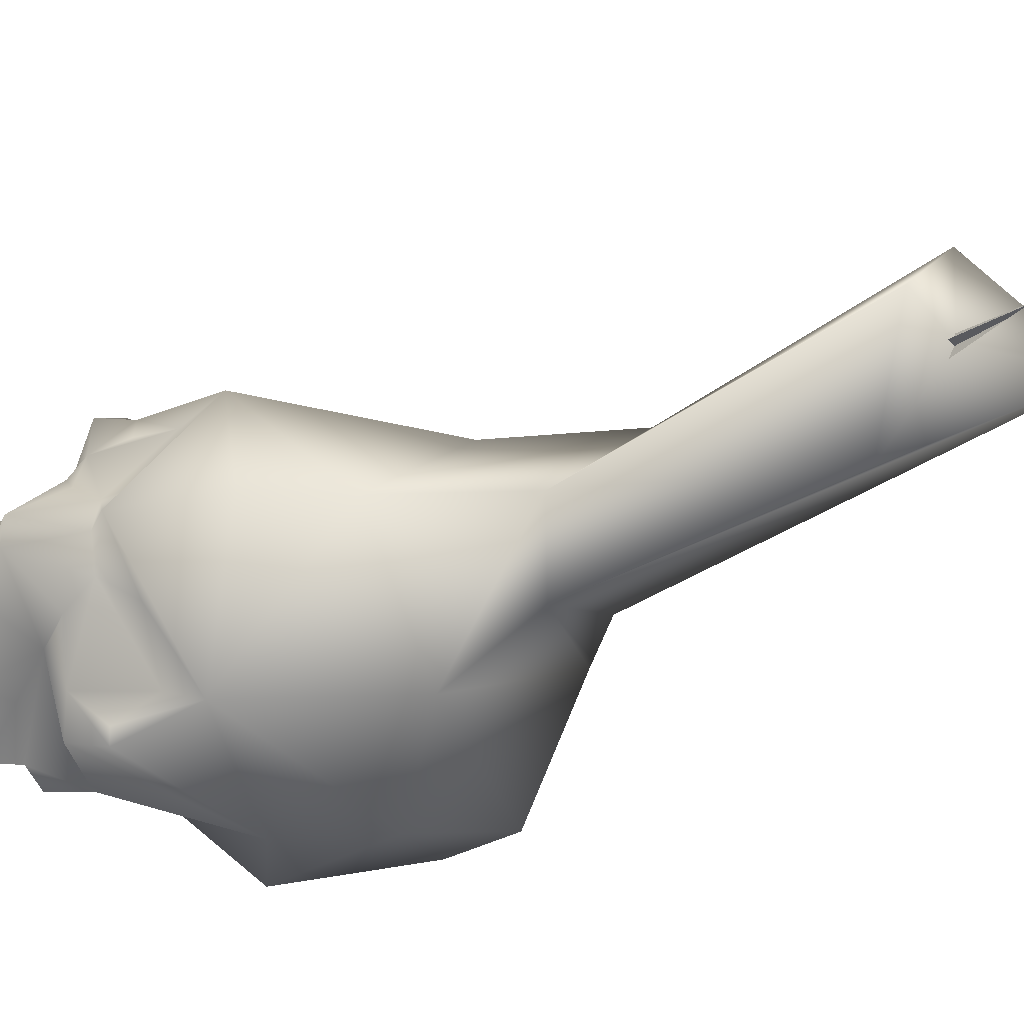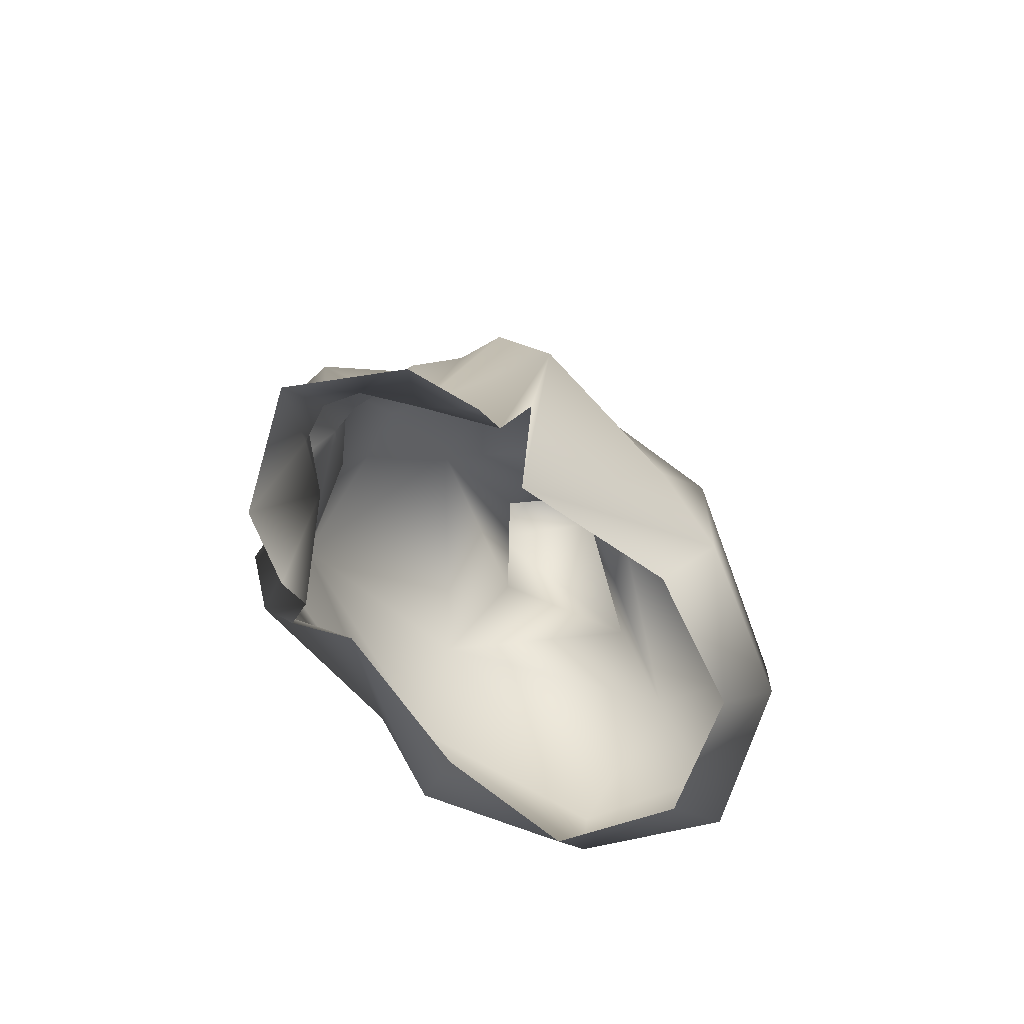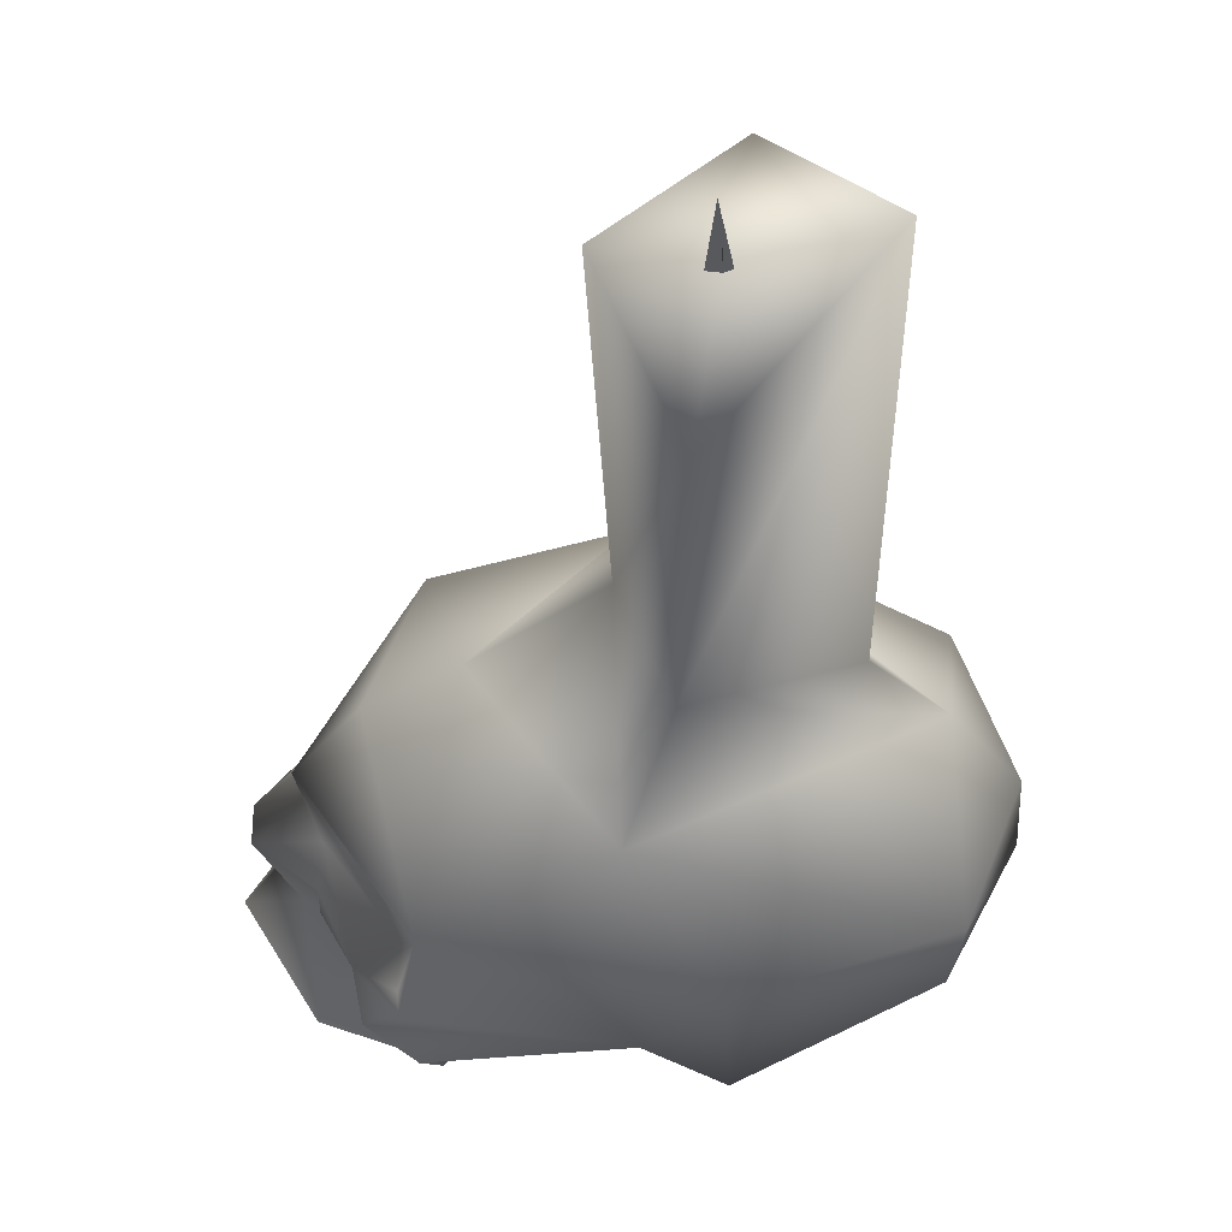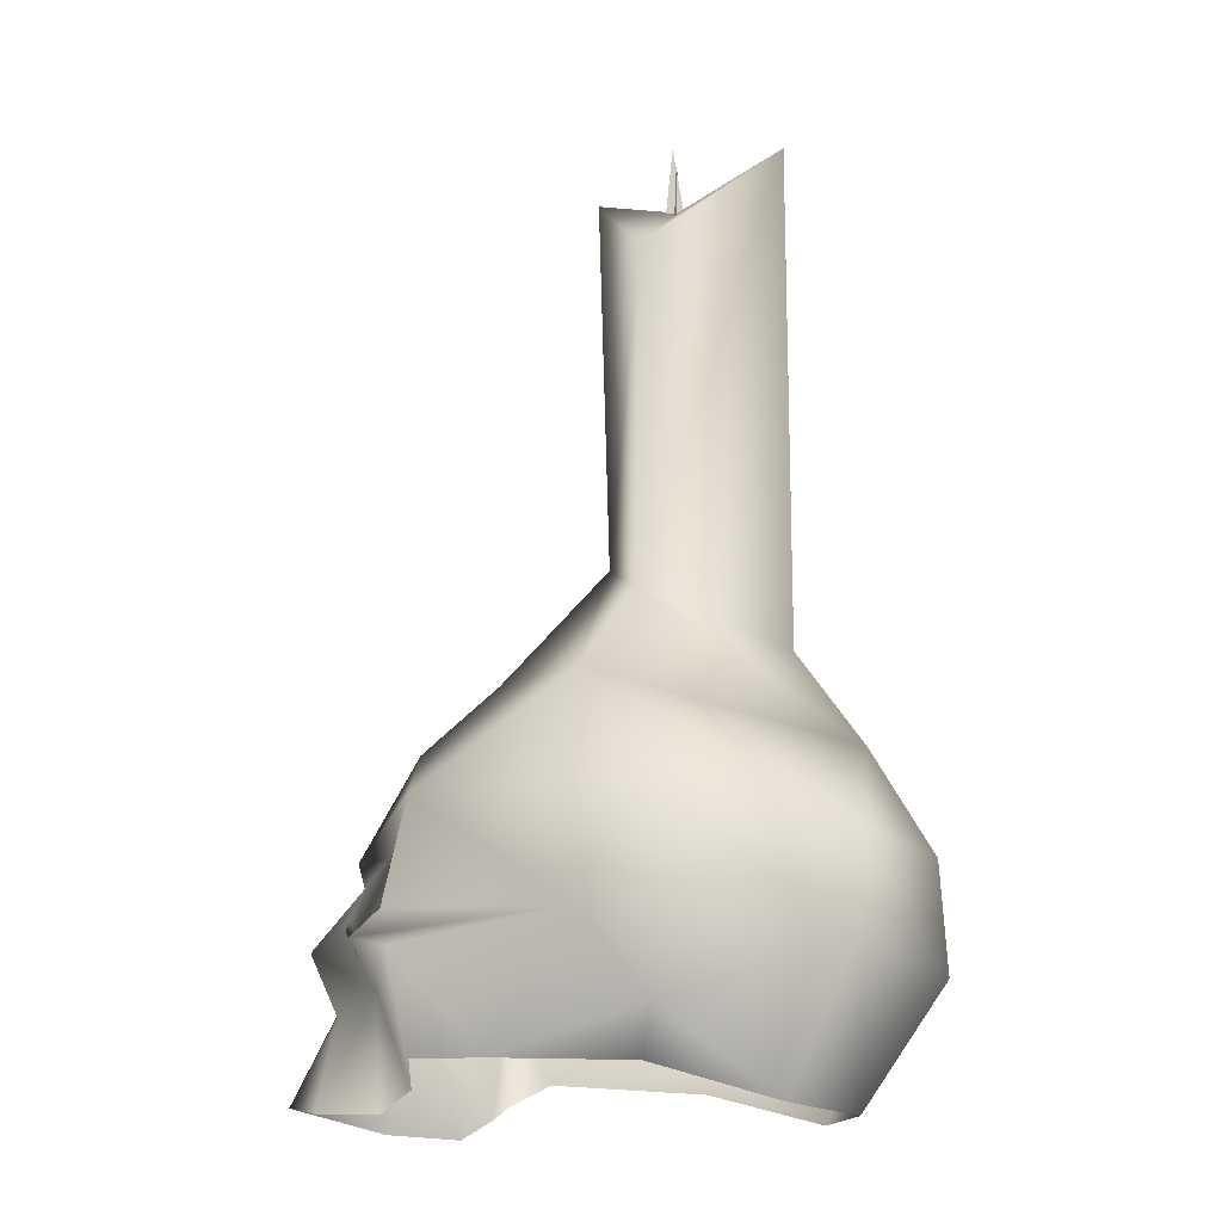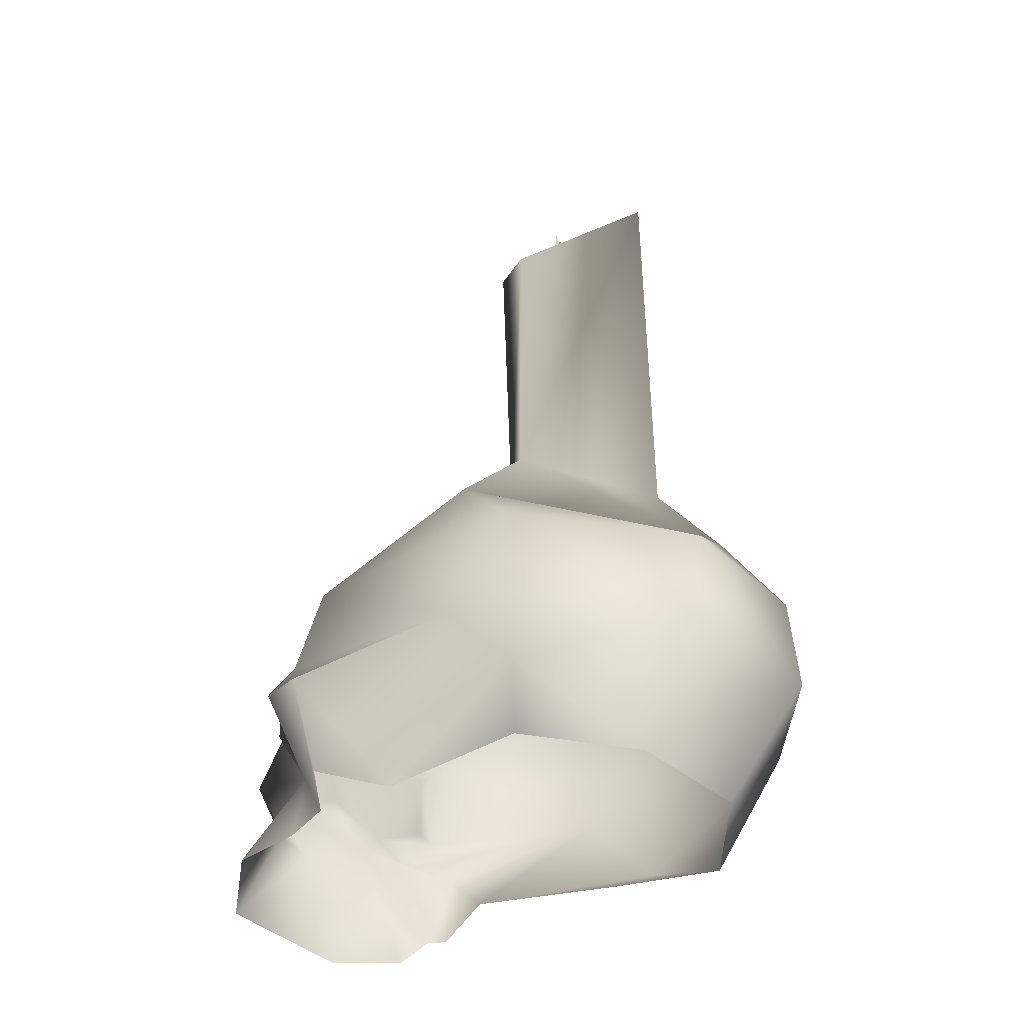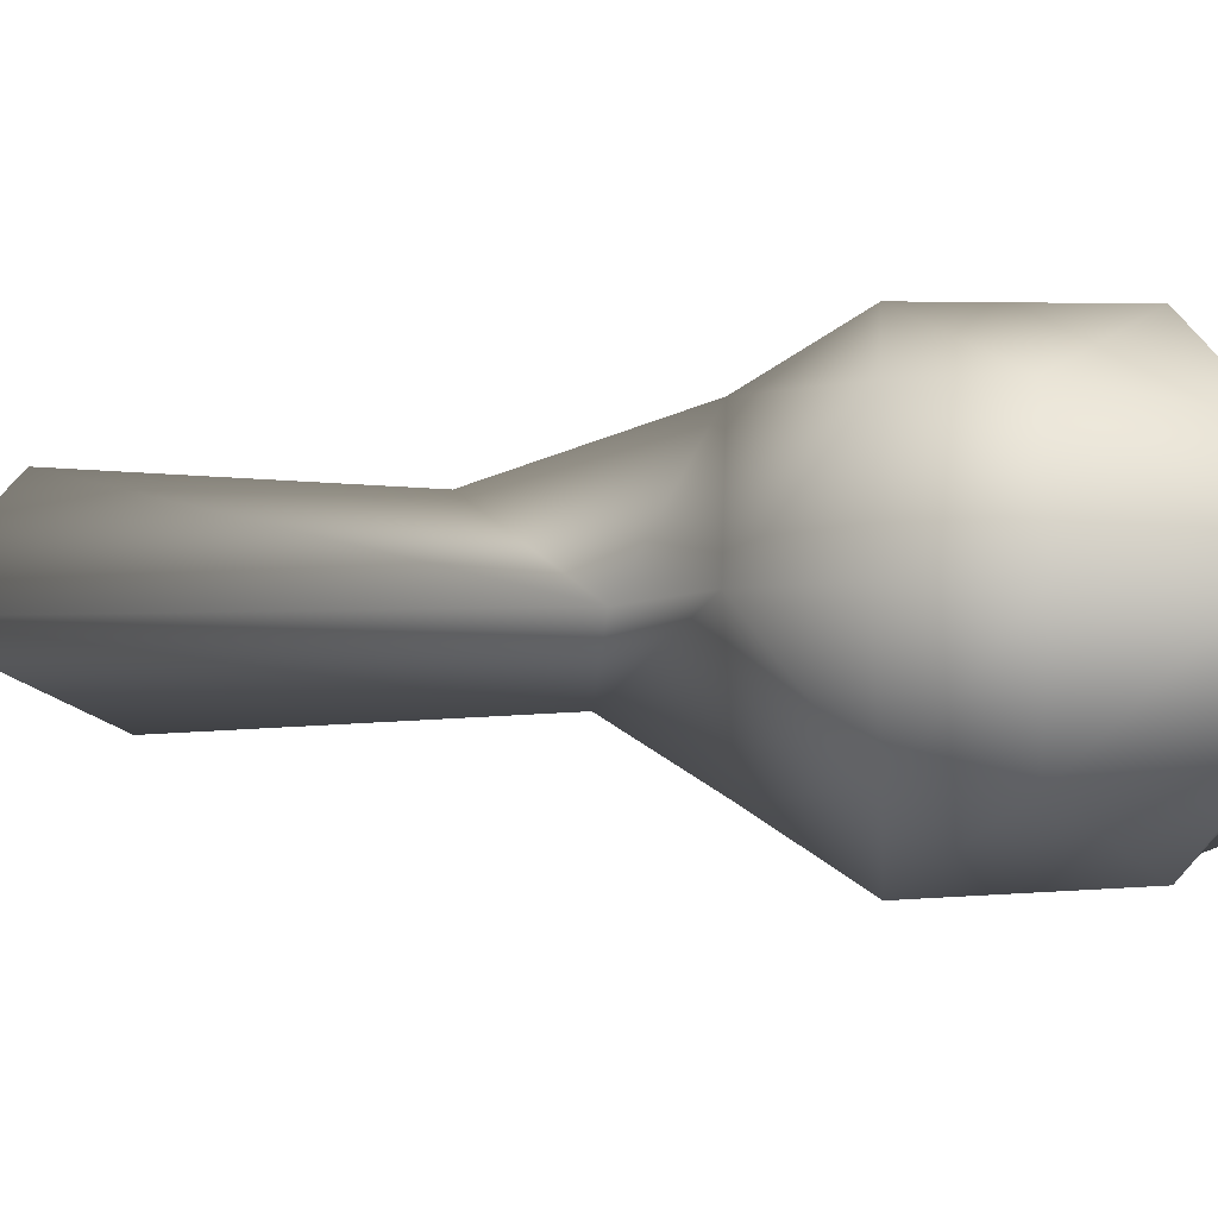
<metadata>
{"format":"obj","ext":"obj","renderer":"f3d","projection":"perspective","resolution":1024,"background":"white","views":[{"elev":-31.4,"azim":136.0,"up":"+Z"},{"elev":-76.2,"azim":132.2,"up":"+Y"},{"elev":-29.8,"azim":-179.1,"up":"+Z"},{"elev":-17.6,"azim":-166.1,"up":"+Y"},{"elev":-45.4,"azim":-156.6,"up":"+Y"},{"elev":-2.6,"azim":-72.7,"up":"+Z"}]}
</metadata>
<code>
o skullcandle01
v -0.1612 0.1283 -0.07468
v -0.1929 0.06127 -0.000679
v -0.1895 0.1256 -0.000679
v -0.03456 0.2772 -0.04343
v -0.01136 0.2226 -0.08096
v -0.1534 0.1896 -0.0007104
v -0.009015 0.302 0.0003112
v 0.0552 0.2373 -0.0006935
v -0.05785 0.3291 0.04655
v -0.04059 0.2186 0.08278
v -0.1152 0.245 -0.004657
v -0.002313 0.5333 0.0003112
v -0.03957 0.4791 -0.05269
v -0.05122 0.5219 -0.002173
v -0.1161 0.5553 -0.004657
v -0.06286 0.5175 0.06041
v 0.1106 0.05979 0.03676
v 0.07741 0.001577 0.07174
v 0.09582 -0.008998 0.07073
v 0.1359 -0.006245 0.05746
v 0.1388 0.04949 0.01999
v 0.1728 0.003592 -0.0006789
v 0.1468 0.05353 -0.000679
v 0.1388 0.04949 -0.02135
v 0.1599 0.08738 -0.01039
v 0.1106 0.05979 -0.03812
v 0.1272 0.09879 -0.03929
v 0.1263 0.09137 -0.04738
v 0.07307 0.01014 0.08713
v 0.081 0.07175 0.1107
v 0.04306 0.02062 0.07192
v 0.1599 0.08738 0.009034
v 0.1282 0.09198 0.04135
v 0.1292 0.09944 0.03322
v 0.1129 0.08578 0.06578
v 0.1065 0.0793 0.09532
v -0.01746 0.08801 0.1108
v -0.05777 0.03911 0.1106
v -0.04578 0.01374 0.07883
v -0.1159 -0.006881 0.06012
v -0.1895 0.1256 -0.000679
v -0.1612 0.1283 0.07333
v -0.1534 0.1896 -0.0007104
v -0.1929 0.06127 -0.000679
v -0.1557 0.07217 0.07333
v -0.1438 -0.008354 -0.000679
v -0.04059 0.2186 0.08278
v -0.05441 0.1519 0.1166
v 0.07819 0.1551 0.08953
v 0.0552 0.2373 -0.0006935
v 0.08908 0.09368 0.09515
v 0.08763 0.13 0.07338
v 0.1065 0.1336 0.03143
v 0.09168 0.09495 0.08233
v 0.1253 0.1205 0.01837
v 0.1368 0.1388 -0.0006789
v 0.08908 0.09368 -0.09806
v 0.0902 0.09422 -0.08725
v 0.1114 0.08504 -0.07183
v 0.07819 0.1551 -0.09089
v 0.08586 0.1295 -0.07941
v 0.1046 0.133 -0.03745
v 0.1239 0.1192 -0.02504
v 0.1283 0.1186 -0.0006789
v 0.1359 -0.006245 -0.05882
v 0.09486 -0.009064 -0.0724
v 0.07829 0.00312 -0.07217
v 0.0739 0.01665 -0.09102
v 0.081 0.07175 -0.1122
v 0.1065 0.0793 -0.09668
v 0.04306 0.02062 -0.05626
v -0.01746 0.08801 -0.1122
v -0.05777 0.03911 -0.1107
v -0.04578 0.01374 -0.08019
v -0.1159 -0.006881 -0.06147
v -0.1557 0.07217 -0.07468
v -0.1438 -0.008354 -0.000679
v -0.05441 0.1519 -0.118
v 0.1015 0.1996 -0.000679
v -0.01136 0.2226 -0.08096
v -0.1534 0.1896 -0.0007104
v -0.05067 0.4849 -0.01338
v -0.05067 0.5641 -0.001231
v -0.05067 0.4849 0.00696
v -0.06084 0.4849 -0.00321
v -0.04869 0.5641 -0.00321
v -0.0405 0.4849 -0.00321
g Geoset0
f 1 2 3
f 4 5 6
f 5 4 7
f 7 8 5
f 8 7 9
f 9 10 8
f 10 9 11
f 9 7 12
f 13 12 7
f 7 4 13
f 14 15 16
f 16 15 11
f 11 9 16
f 11 6 10
f 6 11 4
f 4 11 15
f 15 13 4
f 15 14 13
f 12 13 14
f 12 14 16
f 12 16 9
f 17 18 19
f 19 20 17
f 17 20 21
f 22 21 20
f 23 21 22
f 24 23 22
f 23 24 25
f 26 25 24
f 26 27 25
f 26 28 27
f 29 30 31
f 30 29 18
f 18 17 30
f 21 23 32
f 32 17 21
f 32 33 17
f 33 32 34
f 33 34 35
f 17 33 35
f 35 36 17
f 36 30 17
f 37 30 36
f 31 30 37
f 31 37 38
f 31 38 39
f 39 38 40
f 41 42 43
f 44 42 41
f 44 45 42
f 46 45 44
f 40 45 46
f 43 42 47
f 42 48 47
f 48 42 45
f 48 45 38
f 38 45 40
f 49 50 47
f 49 47 48
f 49 48 37
f 37 48 38
f 37 51 49
f 37 36 51
f 51 36 35
f 49 52 53
f 49 51 52
f 51 54 52
f 35 54 51
f 54 35 52
f 55 52 35
f 53 52 55
f 55 56 53
f 35 34 55
f 57 58 59
f 58 57 60
f 61 58 60
f 62 61 60
f 63 61 62
f 56 63 62
f 56 64 63
f 56 55 64
f 32 64 55
f 55 34 32
f 32 23 25
f 25 64 32
f 63 64 25
f 25 27 63
f 27 59 63
f 59 27 28
f 26 59 28
f 63 59 61
f 59 58 61
f 24 22 65
f 65 26 24
f 26 65 66
f 66 67 26
f 67 68 69
f 69 26 67
f 69 70 26
f 26 70 59
f 59 70 57
f 71 69 68
f 69 72 70
f 69 71 72
f 72 71 73
f 73 71 74
f 73 74 75
f 76 75 77
f 76 73 75
f 78 60 72
f 57 72 60
f 70 72 57
f 78 73 76
f 73 78 72
f 56 60 79
f 56 62 60
f 56 49 53
f 49 56 79
f 79 50 49
f 50 79 60
f 50 60 80
f 80 60 78
f 78 1 80
f 1 78 76
f 76 2 1
f 76 77 2
f 1 81 80
f 1 3 81
g Geoset1
f 82 83 84
f 85 86 87

</code>
